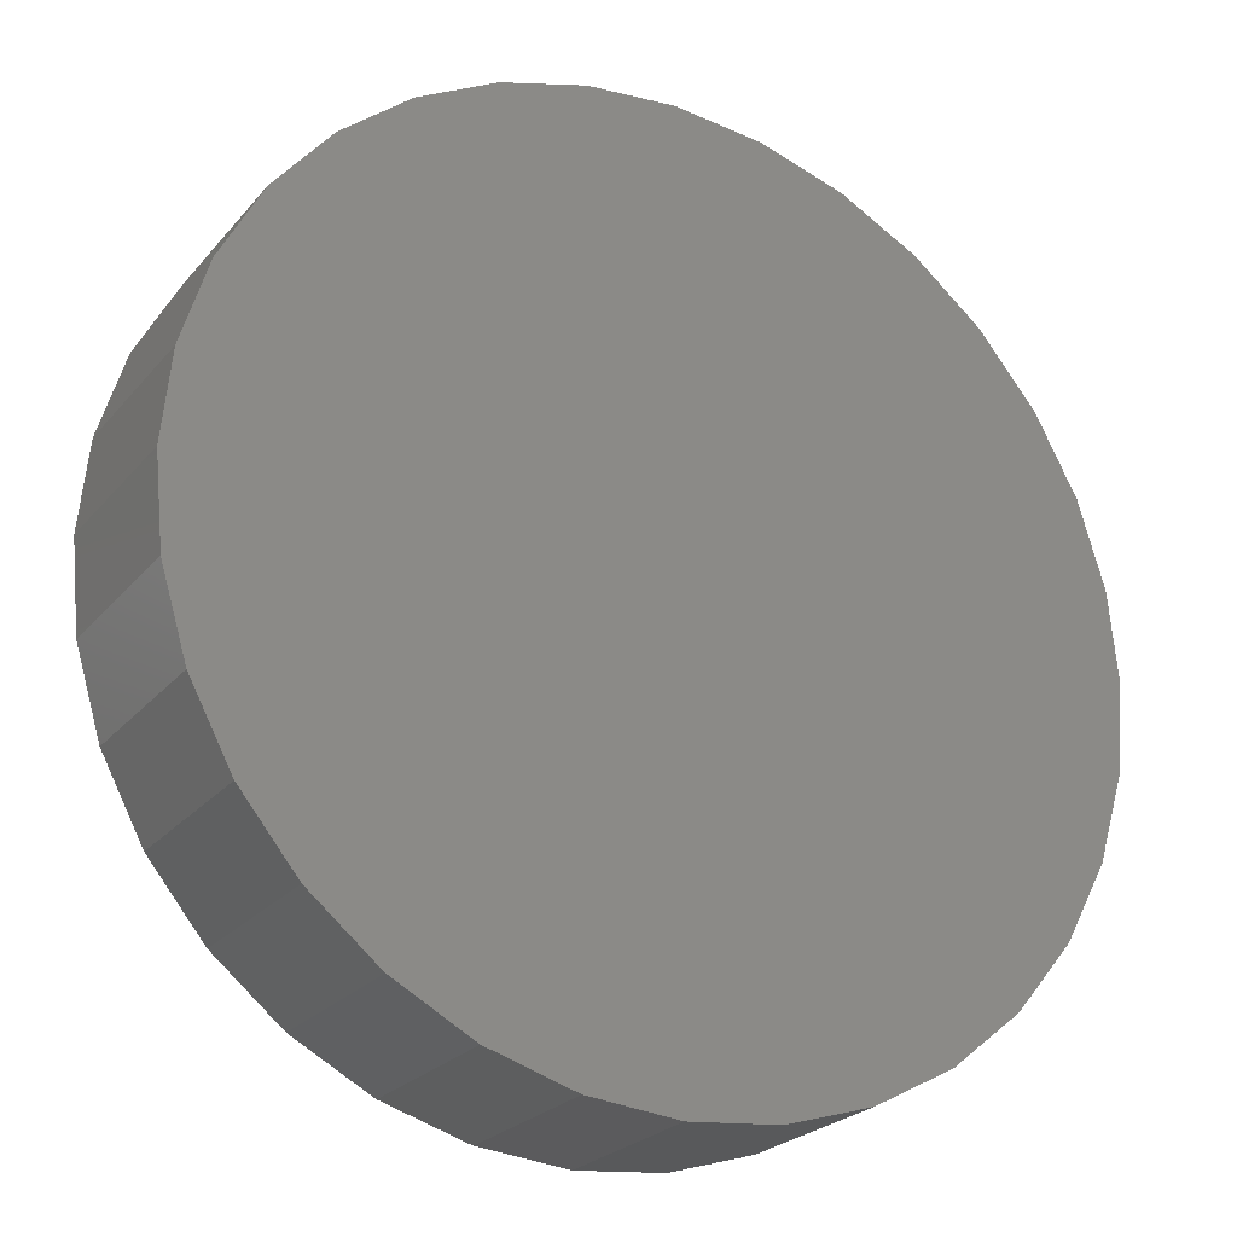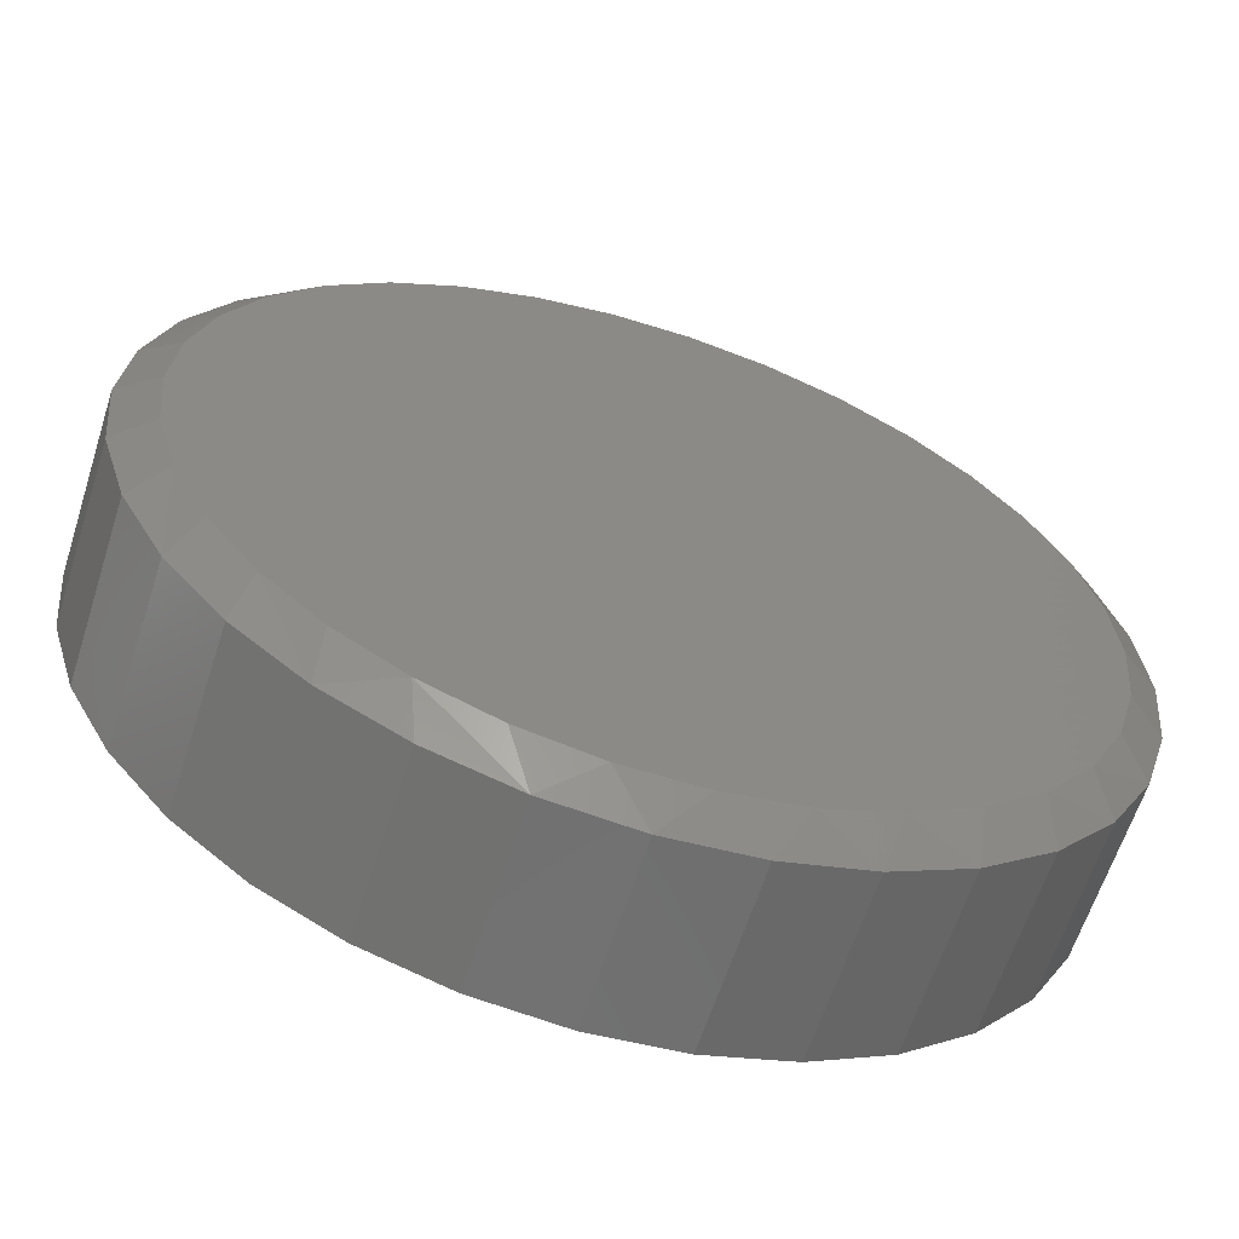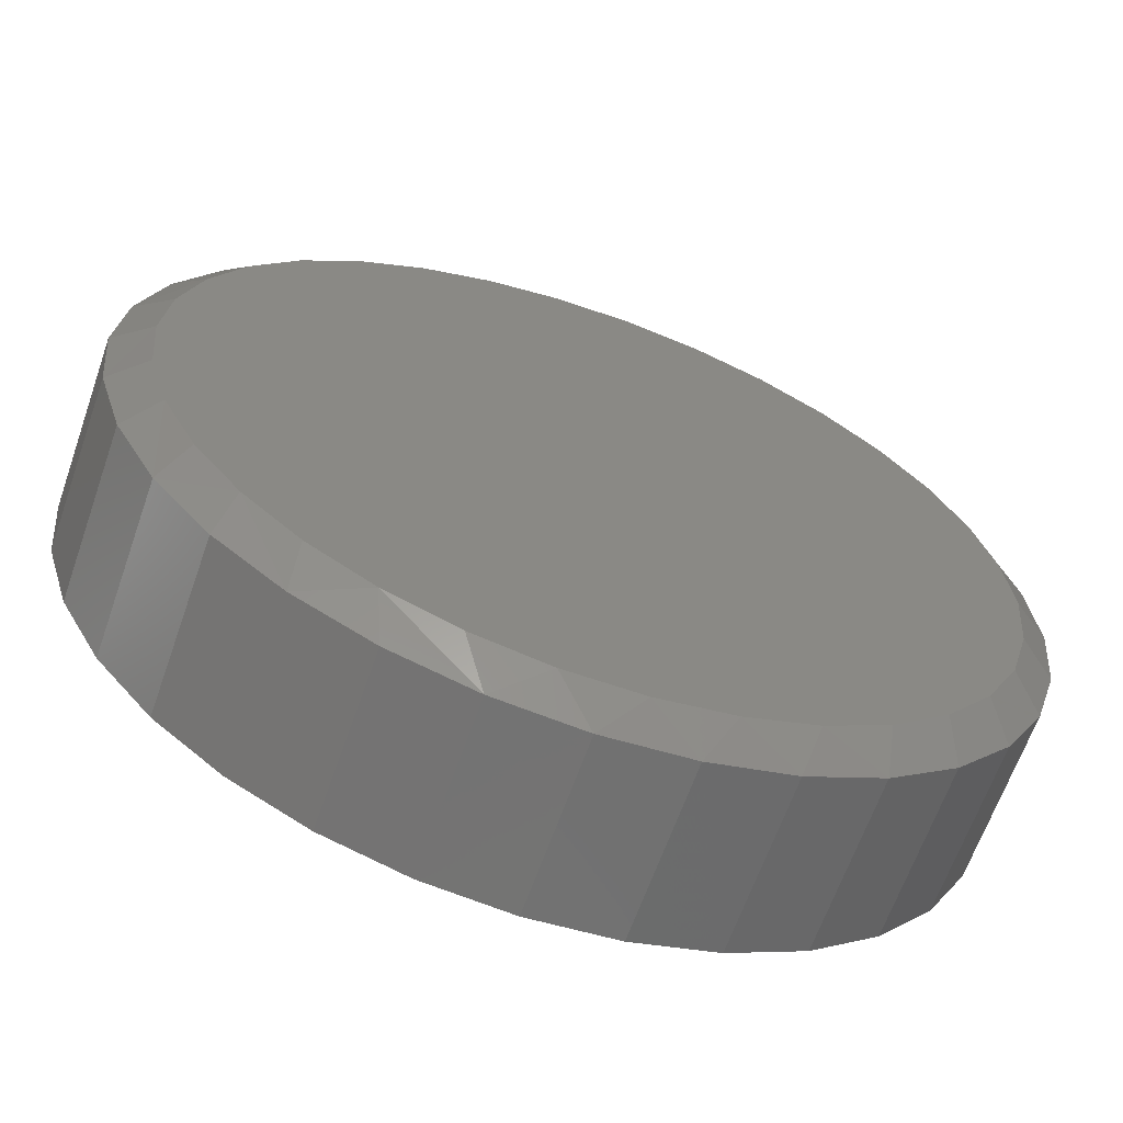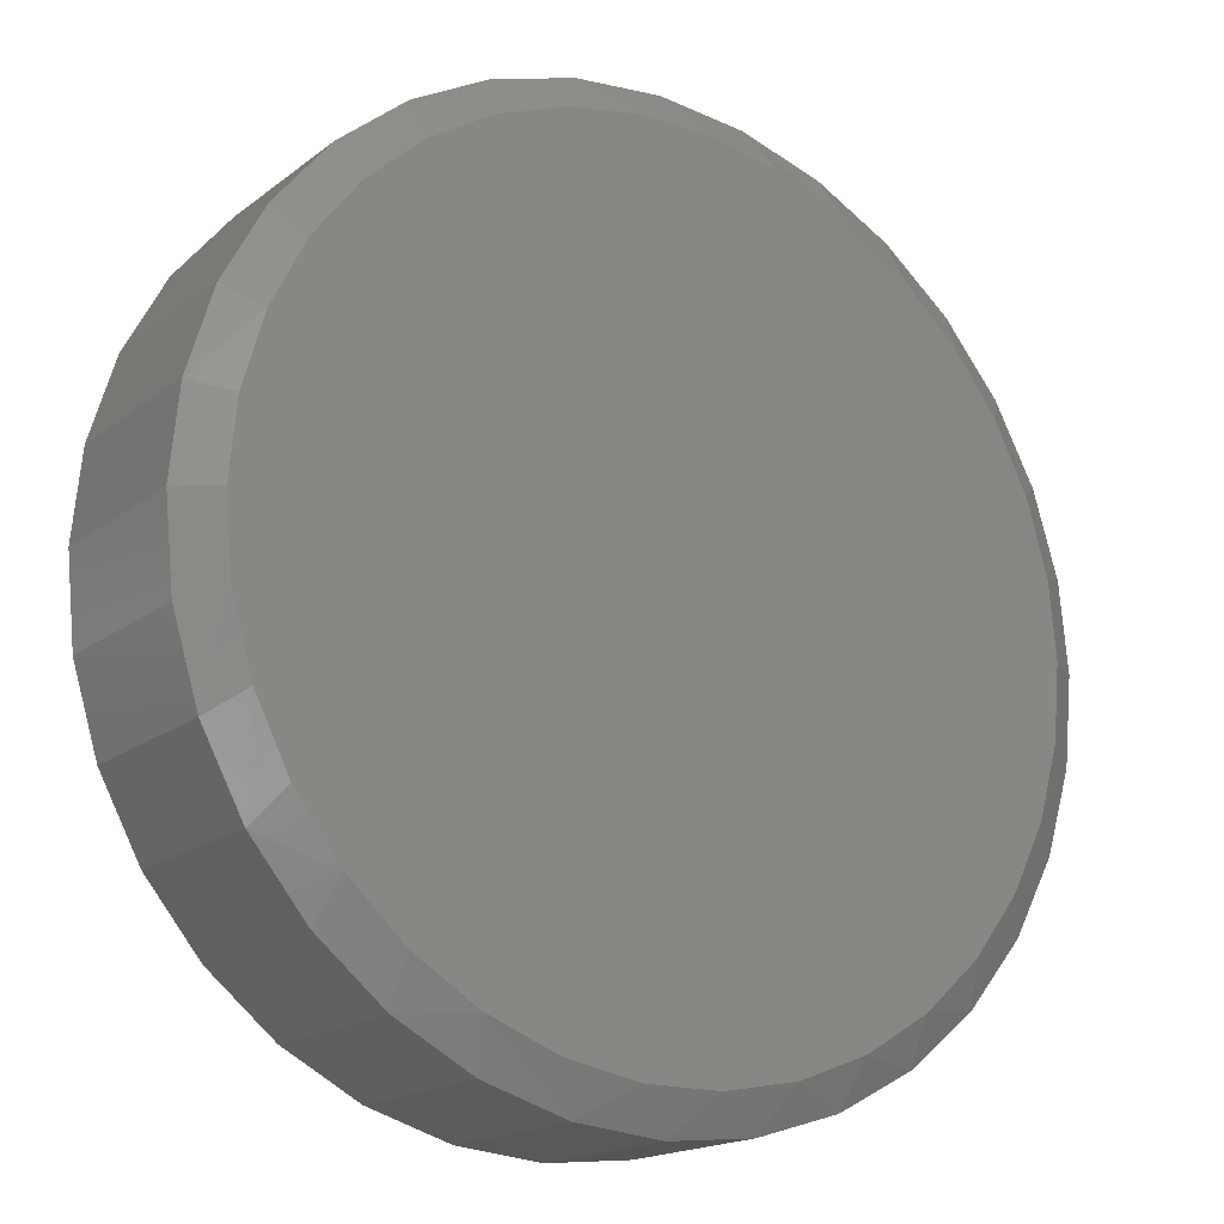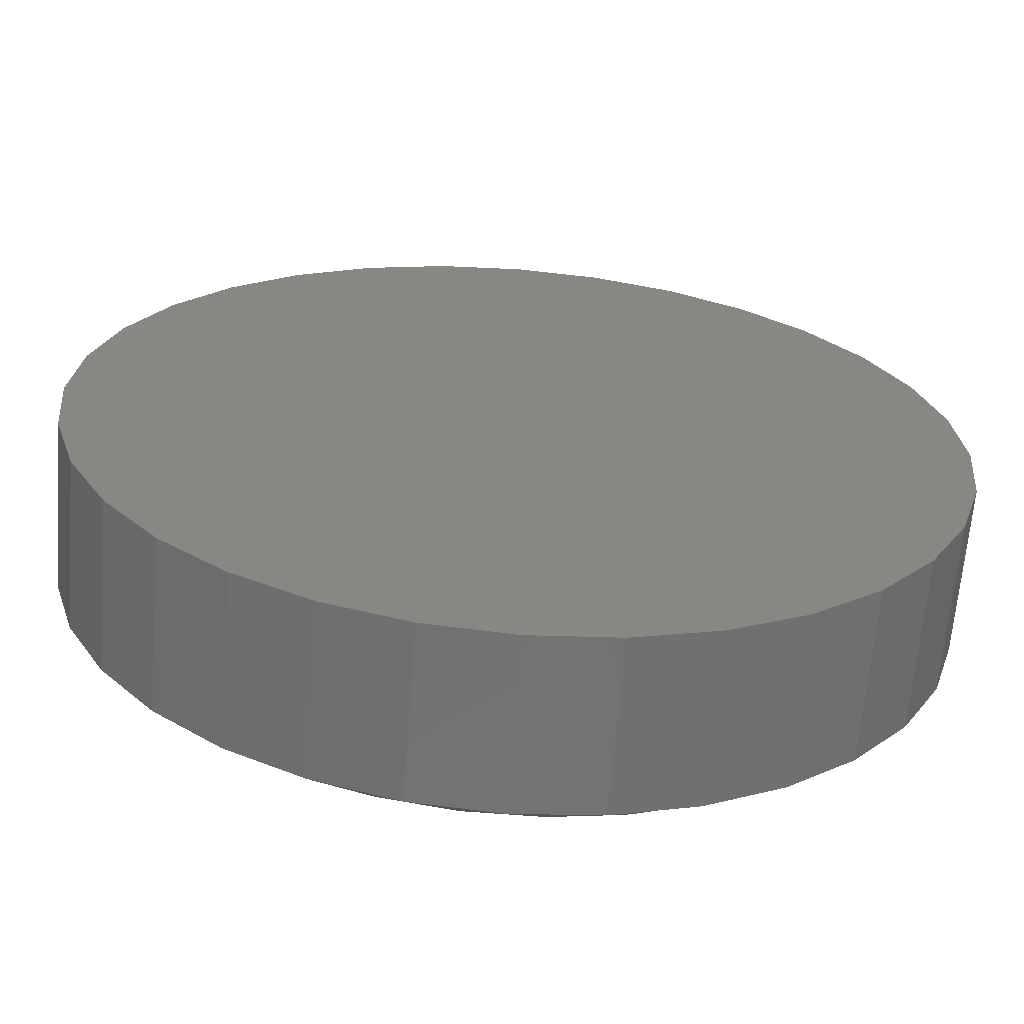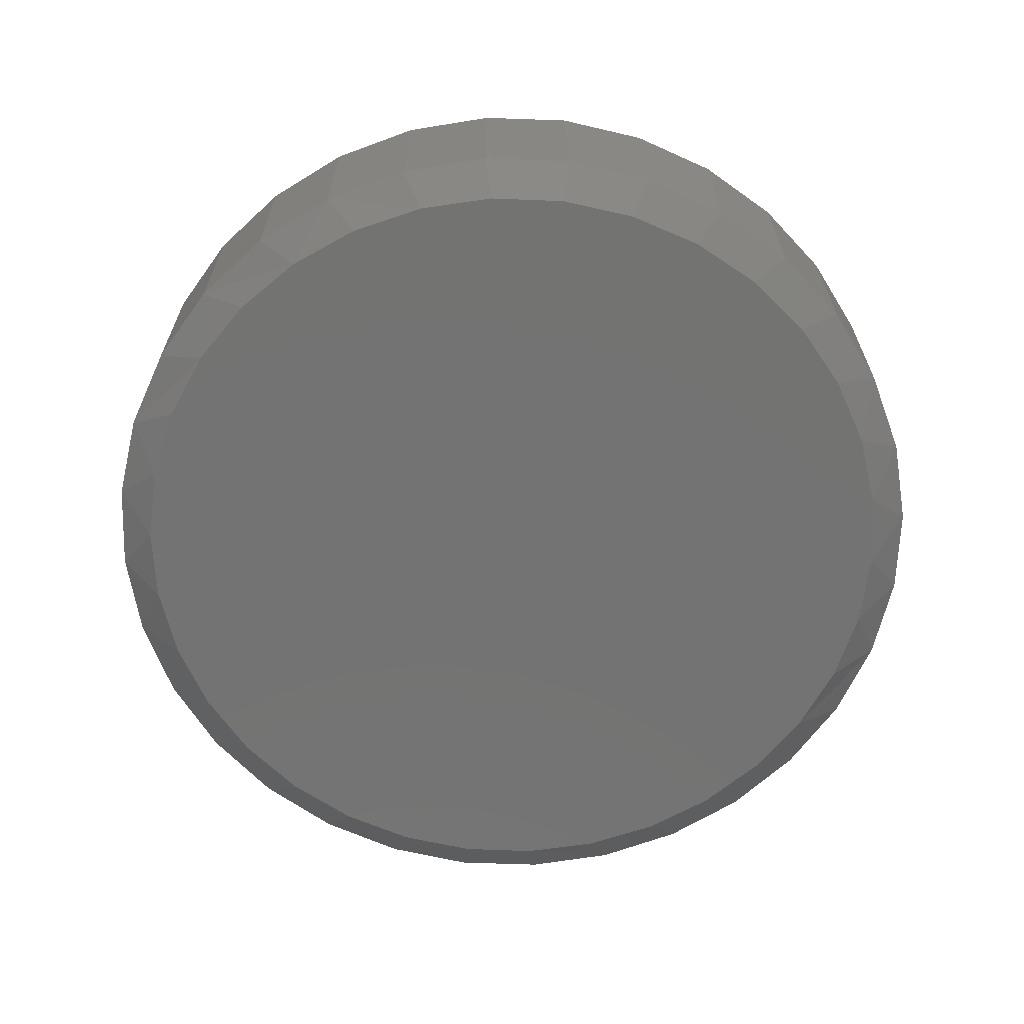
<metadata>
{"format":"stl","ext":"stl","renderer":"f3d","projection":"perspective","resolution":1024,"background":"white","views":[{"elev":-24.3,"azim":150.1,"up":"+Z"},{"elev":-62.1,"azim":-17.7,"up":"+Z"},{"elev":-64.5,"azim":-19.3,"up":"+Z"},{"elev":-17.3,"azim":-34.3,"up":"+Z"},{"elev":-64.9,"azim":175.4,"up":"+Z"},{"elev":-65.2,"azim":82.4,"up":"+Y"}]}
</metadata>
<code>
# stl→obj: 98 verts, 192 faces
v 0.03195 -0.125 0.2597
v -0.01617 -0.125 0.2597
v -0.06347 -0.125 0.2508
v 0.07926 -0.125 0.2508
v 0.07926 -0.125 -0.2508
v -0.01617 -0.125 -0.2597
v 0.03195 -0.125 -0.2597
v 0.1241 -0.125 0.2334
v -0.1083 -0.125 0.2334
v 0.165 -0.125 0.2081
v -0.1493 -0.125 0.2081
v 0.2006 -0.125 0.1757
v -0.1848 -0.125 0.1757
v 0.2296 -0.125 0.1373
v -0.2138 -0.125 0.1373
v 0.2511 -0.125 0.0942
v -0.2353 -0.125 0.0942
v 0.2642 -0.125 0.04792
v -0.2484 -0.125 0.04792
v 0.2687 -0.125 -1.585e-16
v -0.2529 -0.125 -2.063e-06
v 0.2642 -0.125 -0.04792
v -0.2484 -0.125 -0.04791
v 0.2511 -0.125 -0.0942
v -0.2353 -0.125 -0.0942
v 0.2296 -0.125 -0.1373
v -0.2138 -0.125 -0.1373
v 0.2006 -0.125 -0.1757
v -0.1848 -0.125 -0.1757
v 0.165 -0.125 -0.2081
v -0.1493 -0.125 -0.2081
v 0.1241 -0.125 -0.2334
v -0.1083 -0.125 -0.2334
v -0.06347 -0.125 -0.2508
v 0.2921 1.148e-16 -1.334e-16
v 0.2921 -0.1094 -2.03e-16
v 0.2866 1.142e-16 -0.05545
v 0.2866 -0.1094 -0.05545
v 0.2705 1.124e-16 -0.1088
v 0.2705 -0.1094 -0.1088
v 0.2442 1.095e-16 -0.1579
v 0.2442 -0.1094 -0.1579
v 0.2089 1.056e-16 -0.201
v 0.2089 -0.1094 -0.201
v 0.1658 1.008e-16 -0.2363
v 0.1658 -0.1094 -0.2363
v 0.1167 9.534e-17 -0.2626
v 0.1167 -0.1094 -0.2626
v 0.06334 8.942e-17 -0.2787
v 0.06334 -0.1094 -0.2787
v 0.007895 8.327e-17 -0.2842
v 0.007895 -0.1094 -0.2842
v -0.04755 7.711e-17 -0.2787
v -0.04755 -0.1094 -0.2787
v -0.1009 7.119e-17 -0.2626
v -0.1009 -0.1094 -0.2626
v -0.15 6.574e-17 -0.2363
v -0.15 -0.1094 -0.2363
v -0.1931 6.095e-17 -0.201
v -0.1931 -0.1094 -0.201
v -0.2284 5.703e-17 -0.1579
v -0.2284 -0.1094 -0.1579
v -0.2547 5.411e-17 -0.1088
v -0.2547 -0.1094 -0.1088
v -0.2709 5.232e-17 -0.05545
v -0.2709 -0.1094 -0.05545
v -0.2763 5.171e-17 7.541e-17
v -0.2763 -0.1094 7.541e-17
v -0.2709 5.232e-17 0.05545
v -0.2709 -0.1094 0.05545
v -0.2547 5.411e-17 0.1088
v -0.2547 -0.1094 0.1088
v -0.2284 5.703e-17 0.1579
v -0.2284 -0.1094 0.1579
v -0.1931 6.095e-17 0.201
v -0.1931 -0.1094 0.201
v -0.15 6.574e-17 0.2363
v -0.15 -0.1094 0.2363
v -0.1009 7.119e-17 0.2626
v -0.1009 -0.1094 0.2626
v -0.04755 7.711e-17 0.2787
v -0.04755 -0.1094 0.2787
v 0.007895 8.327e-17 0.2842
v 0.007895 -0.1094 0.2842
v 0.06334 8.942e-17 0.2787
v 0.06334 -0.1094 0.2787
v 0.1167 9.534e-17 0.2626
v 0.1167 -0.1094 0.2626
v 0.1658 1.008e-16 0.2363
v 0.1658 -0.1094 0.2363
v 0.2089 1.056e-16 0.201
v 0.2089 -0.1094 0.201
v 0.2442 1.095e-16 0.1579
v 0.2442 -0.1094 0.1579
v 0.2705 1.124e-16 0.1088
v 0.2705 -0.1094 0.1088
v 0.2866 1.142e-16 0.05545
v 0.2866 -0.1094 0.05545
f 1 2 3
f 1 3 4
f 5 6 7
f 4 3 8
f 8 3 9
f 8 9 10
f 10 9 11
f 10 11 12
f 12 11 13
f 12 13 14
f 14 13 15
f 14 15 16
f 16 15 17
f 16 17 18
f 18 17 19
f 18 19 20
f 20 19 21
f 20 21 22
f 22 21 23
f 22 23 24
f 24 23 25
f 24 25 26
f 26 25 27
f 26 27 28
f 28 27 29
f 28 29 30
f 30 29 31
f 30 31 32
f 32 31 33
f 32 33 5
f 5 33 34
f 5 34 6
f 35 36 37
f 37 36 38
f 37 38 39
f 39 38 40
f 39 40 41
f 41 40 42
f 41 42 43
f 43 42 44
f 43 44 45
f 45 44 46
f 45 46 47
f 47 46 48
f 47 48 49
f 49 48 50
f 49 50 51
f 51 50 52
f 51 52 53
f 53 52 54
f 53 54 55
f 55 54 56
f 55 56 57
f 57 56 58
f 57 58 59
f 59 58 60
f 59 60 61
f 61 60 62
f 61 62 63
f 63 62 64
f 63 64 65
f 65 64 66
f 65 66 67
f 67 66 68
f 67 68 69
f 69 68 70
f 69 70 71
f 71 70 72
f 71 72 73
f 73 72 74
f 73 74 75
f 75 74 76
f 75 76 77
f 77 76 78
f 77 78 79
f 79 78 80
f 79 80 81
f 81 80 82
f 81 82 83
f 83 82 84
f 83 84 85
f 85 84 86
f 85 86 87
f 87 86 88
f 87 88 89
f 89 88 90
f 89 90 91
f 91 90 92
f 91 92 93
f 93 92 94
f 93 94 95
f 95 94 96
f 95 96 97
f 97 96 98
f 97 98 35
f 35 98 36
f 92 90 12
f 12 94 92
f 88 86 8
f 8 90 88
f 10 90 8
f 10 12 90
f 86 84 1
f 4 86 1
f 4 8 86
f 82 80 3
f 2 82 3
f 2 84 82
f 1 84 2
f 78 76 11
f 9 78 11
f 9 80 78
f 3 80 9
f 74 72 15
f 13 74 15
f 13 76 74
f 11 76 13
f 15 72 17
f 17 72 70
f 17 70 19
f 19 70 68
f 19 68 21
f 12 14 94
f 94 14 16
f 94 16 96
f 96 16 18
f 96 18 98
f 98 18 20
f 98 20 36
f 60 58 29
f 29 62 60
f 56 54 33
f 33 58 56
f 31 58 33
f 31 29 58
f 54 52 6
f 34 54 6
f 34 33 54
f 50 48 5
f 7 50 5
f 7 52 50
f 6 52 7
f 46 44 30
f 32 46 30
f 32 48 46
f 5 48 32
f 42 40 26
f 28 42 26
f 28 44 42
f 30 44 28
f 26 40 24
f 24 40 38
f 24 38 22
f 22 38 36
f 22 36 20
f 29 27 62
f 62 27 25
f 62 25 64
f 64 25 23
f 64 23 66
f 66 23 21
f 66 21 68
f 83 85 81
f 51 53 49
f 49 53 55
f 49 55 47
f 47 55 57
f 47 57 45
f 45 57 59
f 45 59 43
f 43 59 61
f 43 61 41
f 41 61 63
f 41 63 39
f 39 63 65
f 39 65 37
f 37 65 67
f 37 67 35
f 35 67 69
f 35 69 97
f 97 69 71
f 97 71 95
f 95 71 73
f 95 73 93
f 93 73 75
f 93 75 91
f 91 75 77
f 91 77 89
f 89 77 79
f 89 79 87
f 87 79 81
f 87 81 85

</code>
